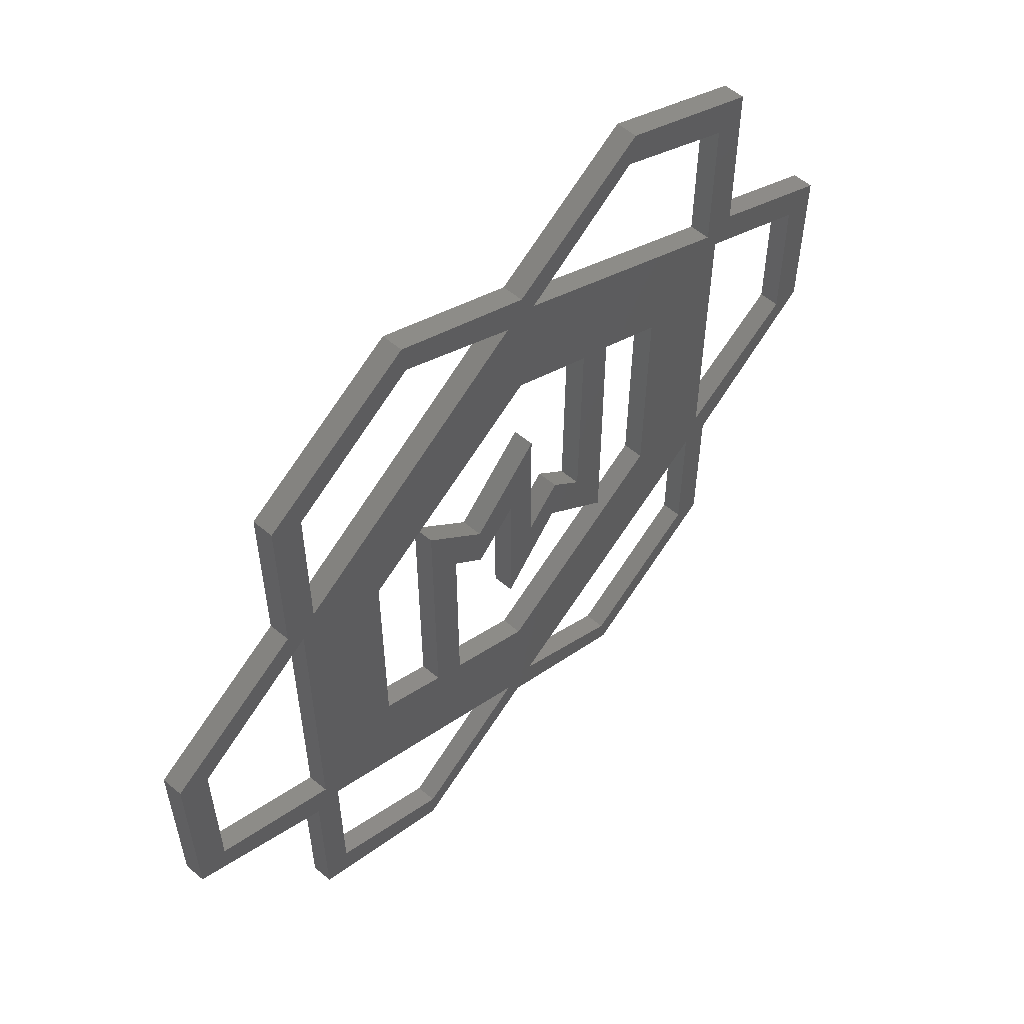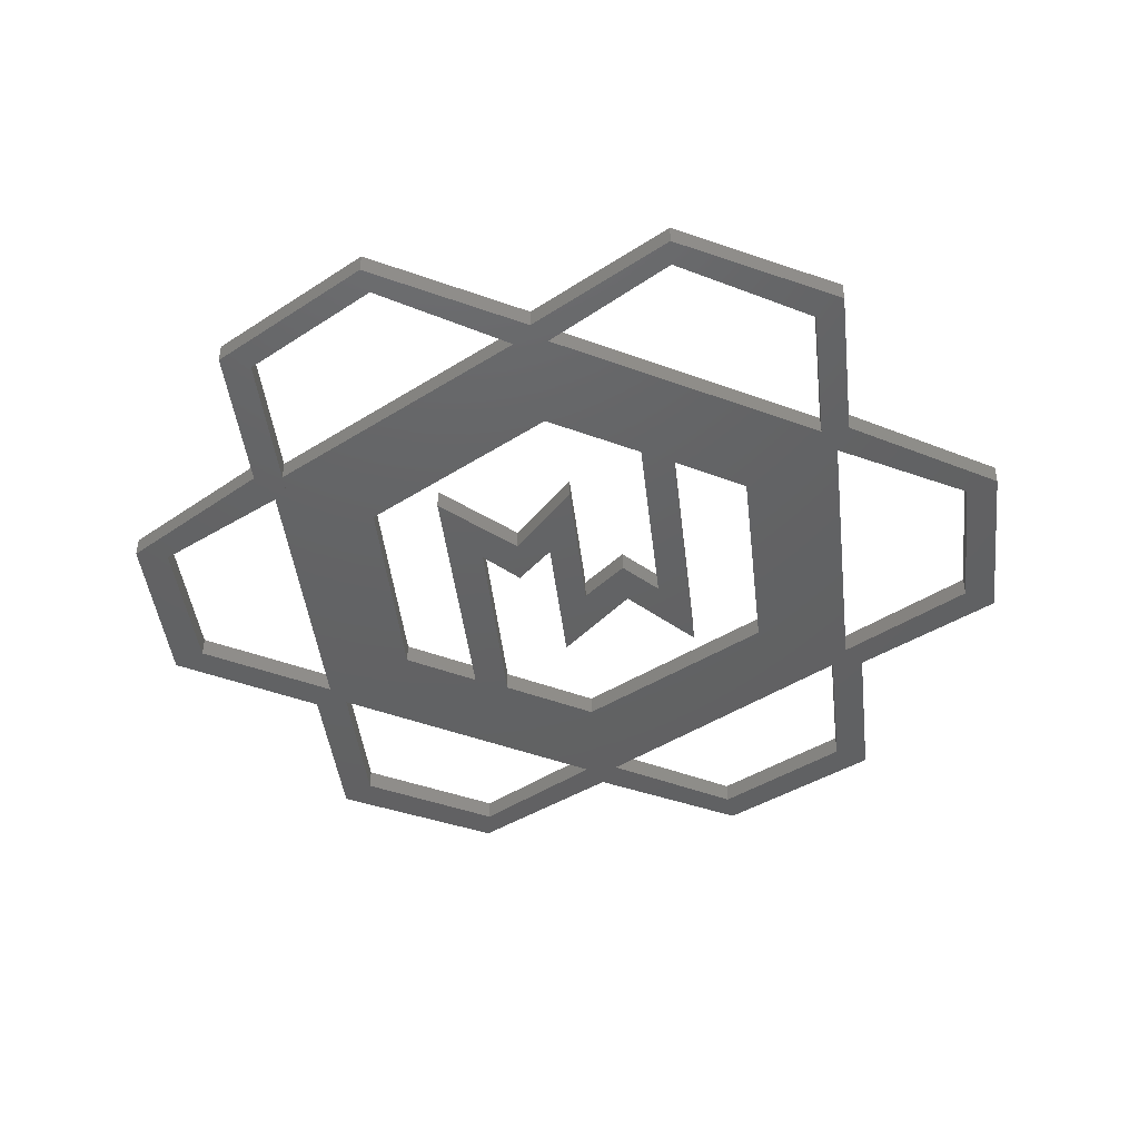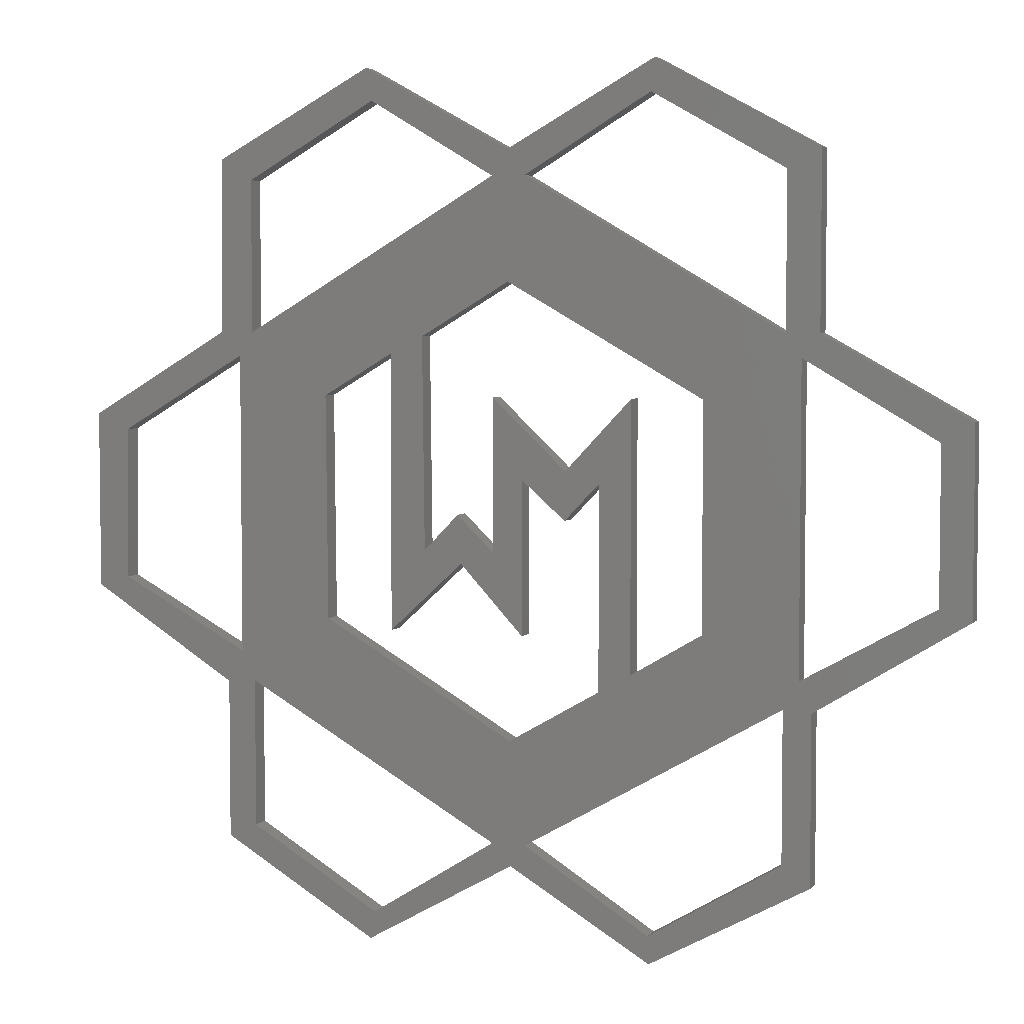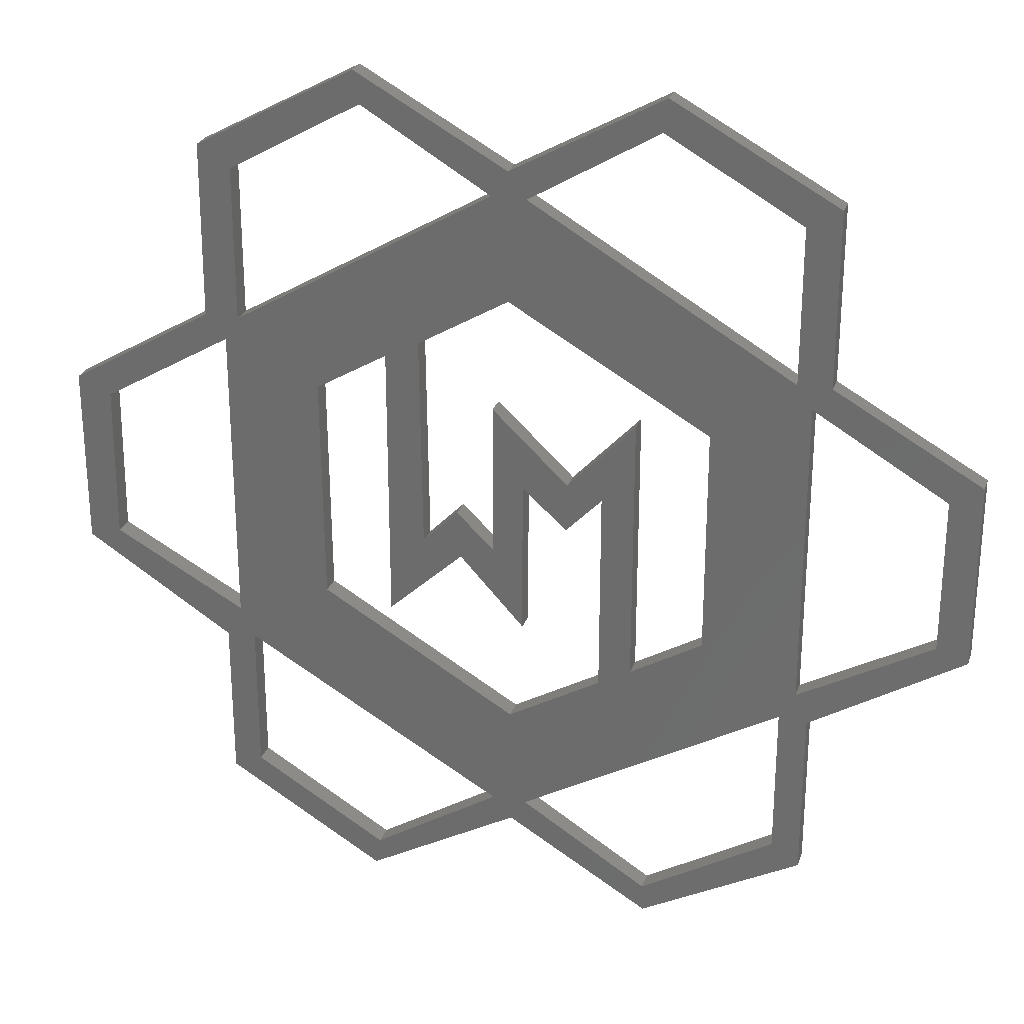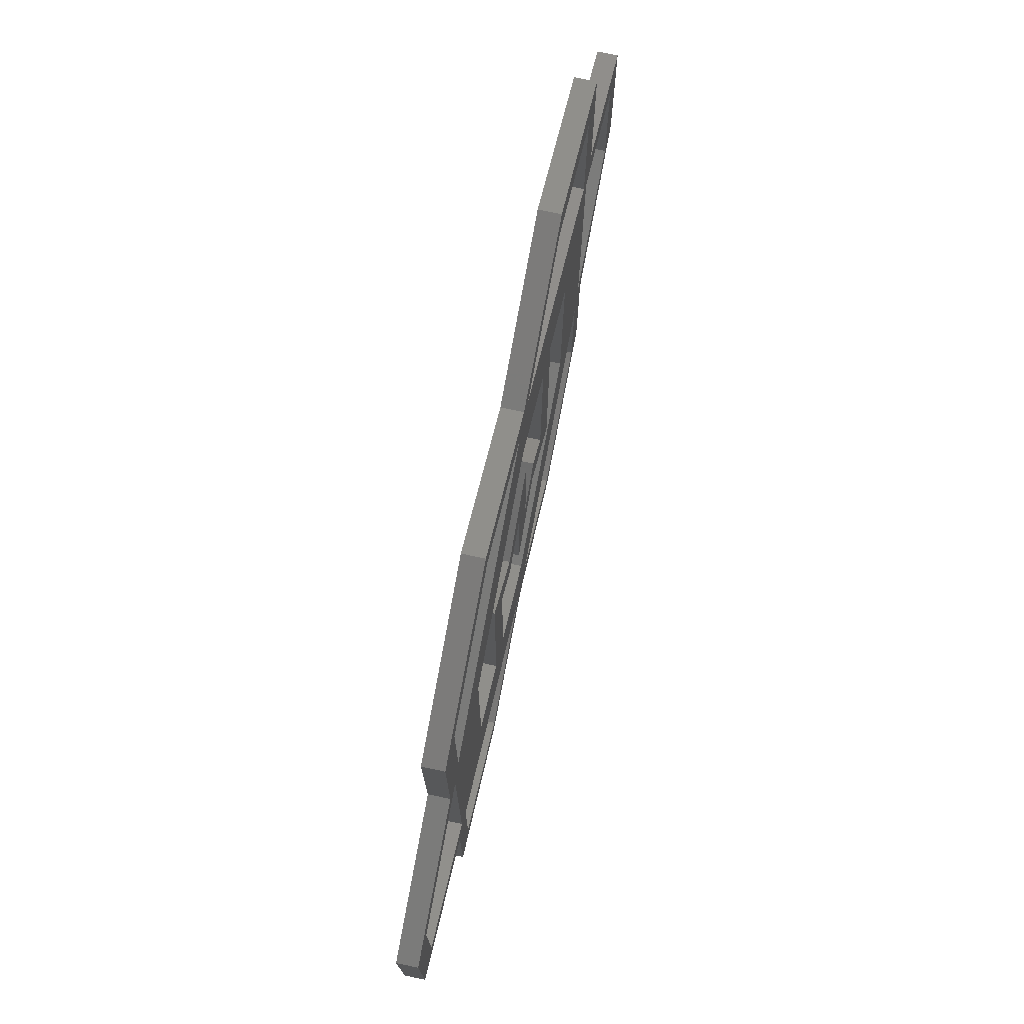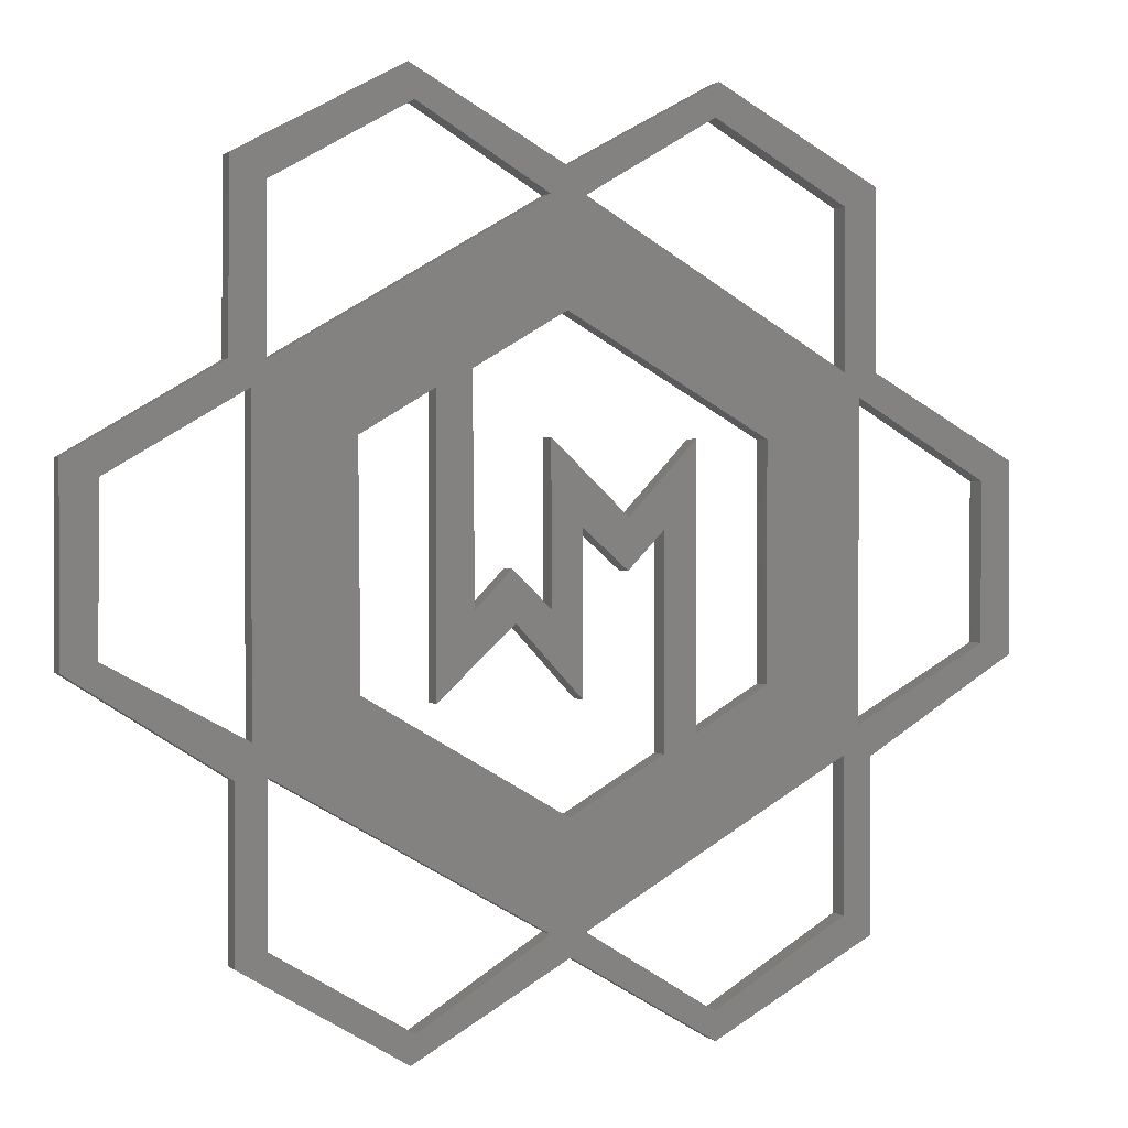
<metadata>
{"format":"stl","ext":"stl","renderer":"f3d","projection":"perspective","resolution":1024,"background":"white","views":[{"elev":57.9,"azim":130.9,"up":"+Y"},{"elev":-44.3,"azim":6.6,"up":"+Z"},{"elev":4.4,"azim":20.6,"up":"+Y"},{"elev":26.6,"azim":17.1,"up":"+Y"},{"elev":76.0,"azim":102.0,"up":"+Y"},{"elev":1.1,"azim":-22.6,"up":"+Y"}]}
</metadata>
<code>
# stl→obj: 128 verts, 284 faces
v 60.03 74.86 0
v 64.16 63.91 0
v 60.03 54.08 0
v 70.29 65.18 0
v 70.2 58.6 0
v 75.01 63.61 0
v 79.41 74.86 0
v 75.01 35.97 0
v 64.6 104.2 0
v 89.18 74.86 0
v 62.17 90.21 0
v 100.1 83.45 0
v 89.18 44.21 0
v 24.46 83.45 0
v 35.53 74.86 0
v 24.46 35.01 0
v 59.93 104.2 0
v 45.25 80.61 0
v 49.85 82.94 0
v 45.25 42.98 0
v 62.15 107.7 0
v 82.48 119 0
v 81.94 114.5 0
v 100.1 104.3 0
v 104.5 106.9 0
v 102.1 80.31 0
v 100.1 35.01 0
v 100.1 14.63 0
v 104.5 83.47 0
v 120.1 69.79 0
v 124.3 72.42 0
v 120.1 48.86 0
v 103.9 34.72 0
v 102.1 38.78 0
v 124.3 47.32 0
v 64.6 14.63 0
v 82.11 0 0
v 62.57 11.65 0
v 81.94 3.777 0
v 103.9 11.89 0
v 4.598 48.86 0
v 20.46 34.72 0
v 0.1999 47.57 0
v 22.57 39.12 0
v 20.46 12.85 0
v 24.46 14.63 0
v 41.95 0 0
v 24.46 104.3 0
v 42.59 3.777 0
v 59.93 14.63 0
v 62.41 28.7 0
v 79.41 38.45 0
v 0.1999 71.95 0
v 4.815 69.79 0
v 19.84 83.48 0
v 22.57 80.22 0
v 20.02 107.2 0
v 41.79 119 0
v 42.59 114.5 0
v 35.8 44.21 0
v 50.17 54.08 0
v 55.44 52.4 0
v 54.97 59 0
v 64.16 42.98 0
v 0.1999 47.57 2.789
v 4.598 48.86 2.789
v 0.1999 71.95 2.789
v 20.46 34.72 2.789
v 22.57 39.12 2.789
v 20.46 12.85 2.789
v 24.46 14.63 2.789
v 41.95 0 2.789
v 22.57 80.22 2.789
v 42.59 3.777 2.789
v 62.57 11.65 2.789
v 59.93 14.63 2.789
v 62.41 28.7 2.789
v 75.01 35.97 2.789
v 64.6 14.63 2.789
v 100.1 35.01 2.789
v 79.41 38.45 2.789
v 75.01 63.61 2.789
v 89.18 44.21 2.789
v 89.18 74.86 2.789
v 82.11 0 2.789
v 81.94 3.777 2.789
v 100.1 14.63 2.789
v 103.9 11.89 2.789
v 102.1 38.78 2.789
v 100.1 83.45 2.789
v 100.1 104.3 2.789
v 103.9 34.72 2.789
v 120.1 48.86 2.789
v 124.3 47.32 2.789
v 120.1 69.79 2.789
v 104.5 83.47 2.789
v 102.1 80.31 2.789
v 124.3 72.42 2.789
v 35.53 74.86 2.789
v 59.93 104.2 2.789
v 24.46 83.45 2.789
v 45.25 80.61 2.789
v 49.85 82.94 2.789
v 62.17 90.21 2.789
v 62.15 107.7 2.789
v 64.6 104.2 2.789
v 82.48 119 2.789
v 81.94 114.5 2.789
v 104.5 106.9 2.789
v 45.25 42.98 2.789
v 50.17 54.08 2.789
v 55.44 52.4 2.789
v 54.97 59 2.789
v 60.03 54.08 2.789
v 64.16 42.98 2.789
v 60.03 74.86 2.789
v 64.16 63.91 2.789
v 70.29 65.18 2.789
v 70.2 58.6 2.789
v 79.41 74.86 2.789
v 4.815 69.79 2.789
v 19.84 83.48 2.789
v 20.02 107.2 2.789
v 24.46 104.3 2.789
v 41.79 119 2.789
v 24.46 35.01 2.789
v 42.59 114.5 2.789
v 35.8 44.21 2.789
f 1 2 3
f 2 1 4
f 2 4 5
f 5 4 6
f 6 4 7
f 6 7 8
f 9 10 11
f 10 9 12
f 10 12 13
f 14 15 16
f 15 14 17
f 15 17 18
f 18 17 19
f 18 19 20
f 19 17 11
f 11 17 21
f 11 21 9
f 9 21 22
f 9 22 23
f 23 22 24
f 24 22 25
f 24 25 12
f 12 25 26
f 12 26 27
f 27 26 28
f 26 25 29
f 26 29 30
f 30 29 31
f 30 31 32
f 32 33 34
f 33 32 35
f 35 32 31
f 36 37 38
f 37 36 39
f 37 39 28
f 37 28 40
f 40 28 34
f 34 28 26
f 40 34 33
f 41 42 43
f 42 41 44
f 42 44 45
f 45 44 46
f 45 46 47
f 46 44 48
f 46 48 14
f 46 14 16
f 47 46 49
f 47 49 38
f 38 49 50
f 38 50 51
f 38 51 8
f 38 8 36
f 36 8 27
f 27 8 52
f 52 8 7
f 27 52 13
f 27 13 12
f 53 54 43
f 54 53 55
f 43 54 41
f 54 55 56
f 56 55 57
f 56 57 48
f 48 57 58
f 56 48 44
f 48 58 59
f 59 58 21
f 59 21 17
f 16 60 50
f 60 16 15
f 50 60 51
f 20 61 62
f 61 20 19
f 62 61 63
f 62 63 3
f 62 3 64
f 64 3 2
f 65 66 67
f 66 65 68
f 66 68 69
f 70 71 68
f 71 70 72
f 68 71 69
f 69 71 73
f 71 72 74
f 74 72 75
f 74 75 76
f 76 75 77
f 77 75 78
f 78 75 79
f 78 79 80
f 78 80 81
f 78 81 82
f 81 80 83
f 83 80 84
f 85 79 75
f 79 85 86
f 86 85 87
f 87 85 88
f 87 88 80
f 80 88 89
f 80 89 90
f 90 89 91
f 89 88 92
f 89 92 93
f 93 92 94
f 93 94 95
f 95 96 97
f 96 95 98
f 98 95 94
f 99 100 101
f 100 99 102
f 100 102 103
f 100 103 104
f 100 104 105
f 105 104 106
f 105 106 107
f 107 106 108
f 107 108 91
f 107 91 109
f 109 91 97
f 97 91 89
f 109 97 96
f 84 106 104
f 106 84 90
f 90 84 80
f 110 111 102
f 111 110 112
f 102 111 103
f 111 112 113
f 113 112 114
f 114 112 115
f 114 115 116
f 116 115 117
f 116 117 118
f 118 117 119
f 118 119 82
f 118 82 120
f 120 82 81
f 67 121 122
f 121 67 66
f 122 121 73
f 122 73 123
f 123 73 124
f 123 124 125
f 124 73 71
f 124 71 126
f 124 126 101
f 125 124 127
f 125 127 105
f 105 127 100
f 126 128 101
f 128 126 76
f 101 128 99
f 128 76 77
f 123 58 57
f 58 123 125
f 125 21 58
f 21 125 105
f 105 22 21
f 22 105 107
f 107 25 22
f 25 107 109
f 25 96 29
f 96 25 109
f 96 31 29
f 31 96 98
f 31 94 35
f 94 31 98
f 94 33 35
f 33 94 92
f 33 88 40
f 88 33 92
f 88 37 40
f 37 88 85
f 85 38 37
f 38 85 75
f 75 47 38
f 47 75 72
f 72 45 47
f 45 72 70
f 68 45 70
f 45 68 42
f 68 43 42
f 43 68 65
f 67 43 65
f 43 67 53
f 67 55 53
f 55 67 122
f 123 55 122
f 55 123 57
f 19 111 61
f 111 19 103
f 113 61 111
f 61 113 63
f 113 3 63
f 3 113 114
f 116 3 114
f 3 116 1
f 116 4 1
f 4 116 118
f 120 4 118
f 4 120 7
f 7 81 52
f 81 7 120
f 81 13 52
f 13 81 83
f 84 13 83
f 13 84 10
f 84 11 10
f 11 84 104
f 104 19 11
f 19 104 103
f 15 128 60
f 128 15 99
f 128 51 60
f 51 128 77
f 77 8 51
f 8 77 78
f 82 8 78
f 8 82 6
f 6 119 5
f 119 6 82
f 119 2 5
f 2 119 117
f 2 115 64
f 115 2 117
f 112 64 115
f 64 112 62
f 112 20 62
f 20 112 110
f 102 20 110
f 20 102 18
f 102 15 18
f 15 102 99
f 54 66 41
f 66 54 121
f 66 44 41
f 44 66 69
f 73 44 69
f 44 73 56
f 73 54 56
f 54 73 121
f 26 89 34
f 89 26 97
f 89 32 34
f 32 89 93
f 95 32 93
f 32 95 30
f 95 26 30
f 26 95 97
f 127 48 59
f 48 127 124
f 48 101 14
f 101 48 124
f 101 17 14
f 17 101 100
f 100 59 17
f 59 100 127
f 16 71 46
f 71 16 126
f 71 49 46
f 49 71 74
f 74 50 49
f 50 74 76
f 76 16 50
f 16 76 126
f 108 9 23
f 9 108 106
f 106 12 9
f 12 106 90
f 91 12 90
f 12 91 24
f 91 23 24
f 23 91 108
f 80 36 27
f 36 80 79
f 79 39 36
f 39 79 86
f 86 28 39
f 28 86 87
f 80 28 87
f 28 80 27

</code>
